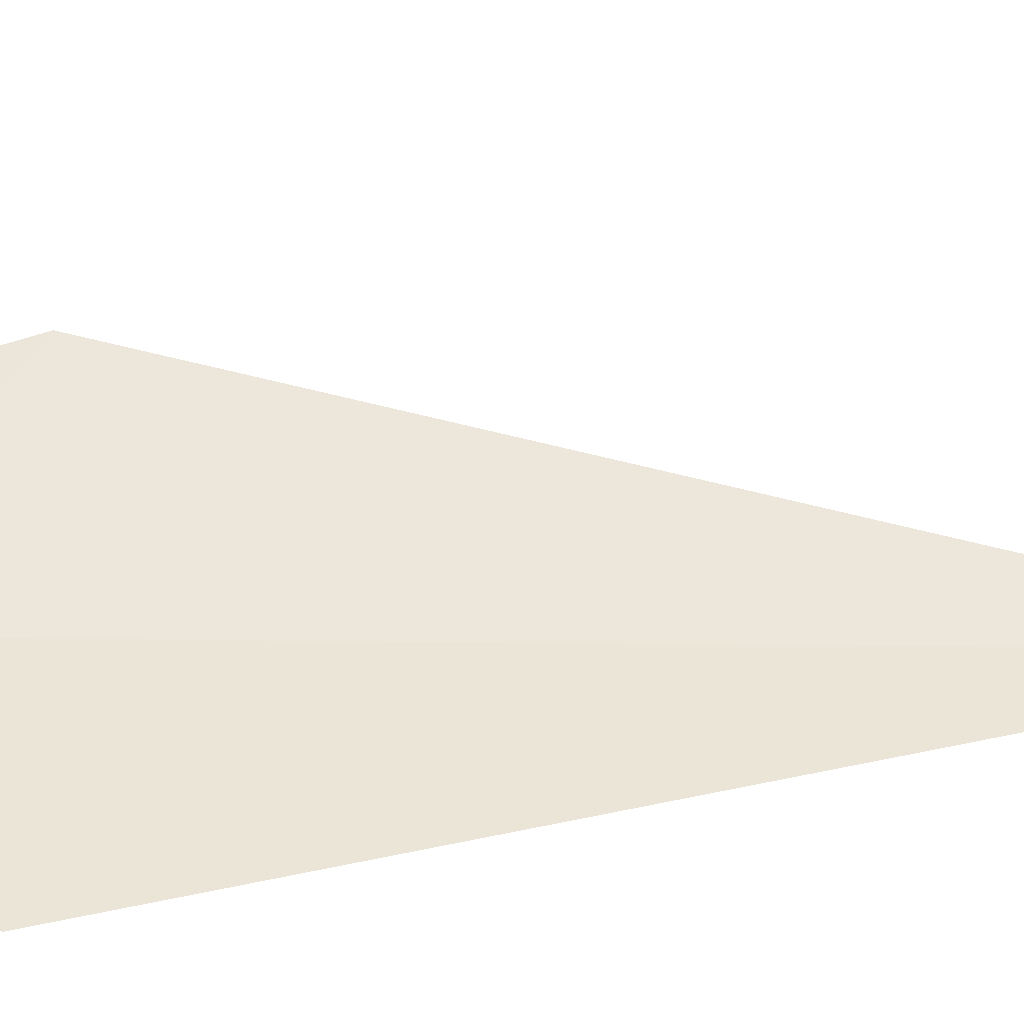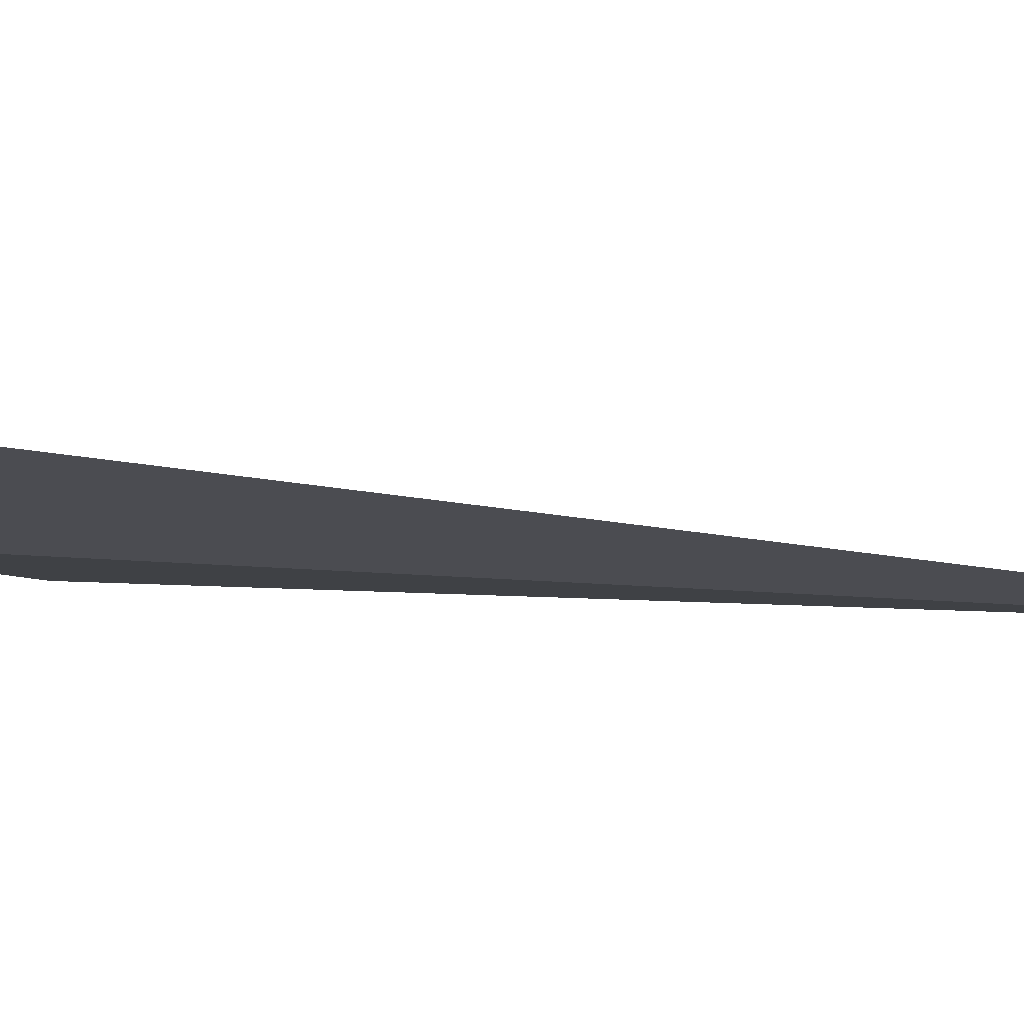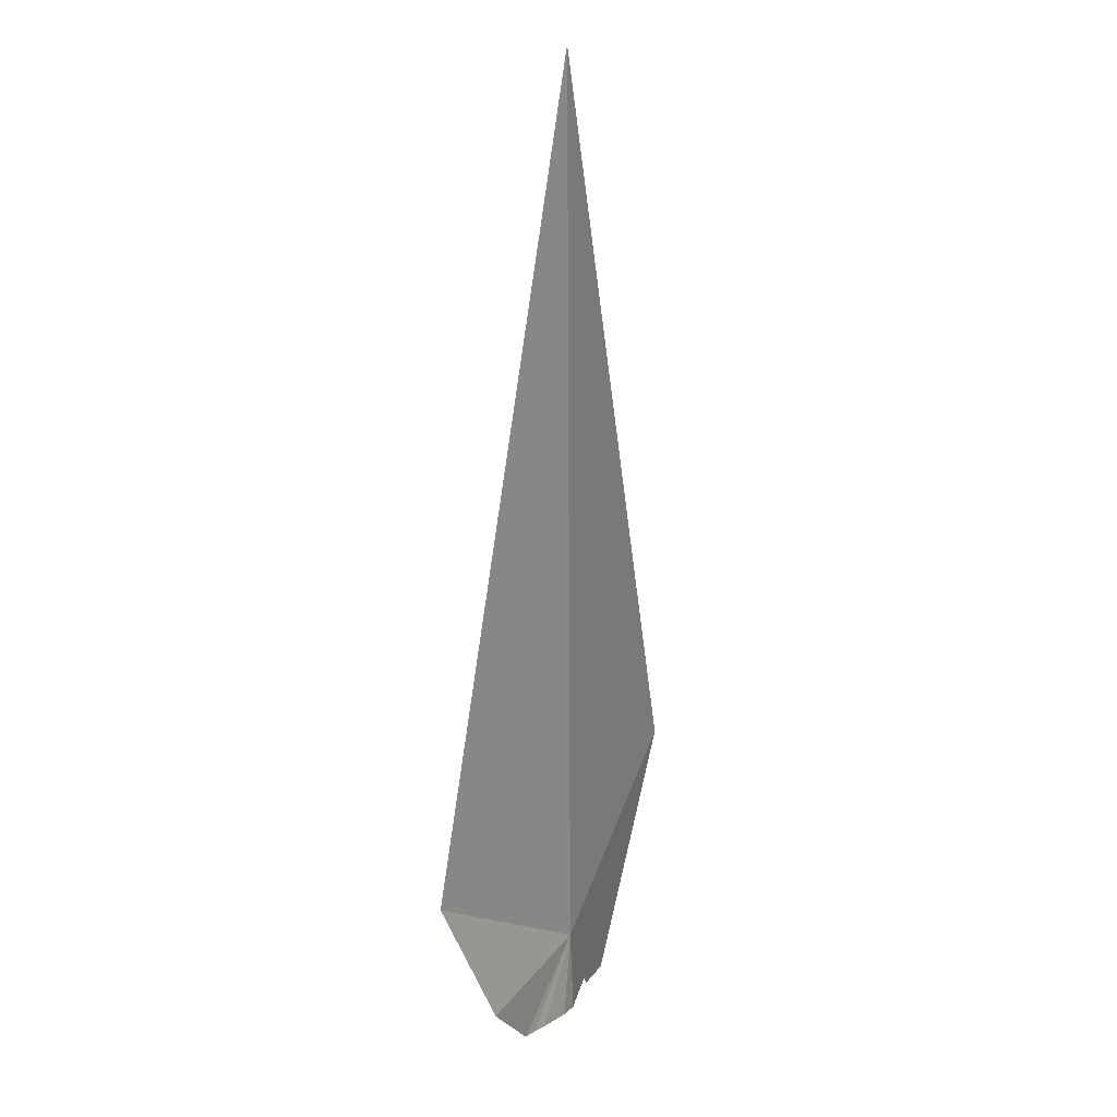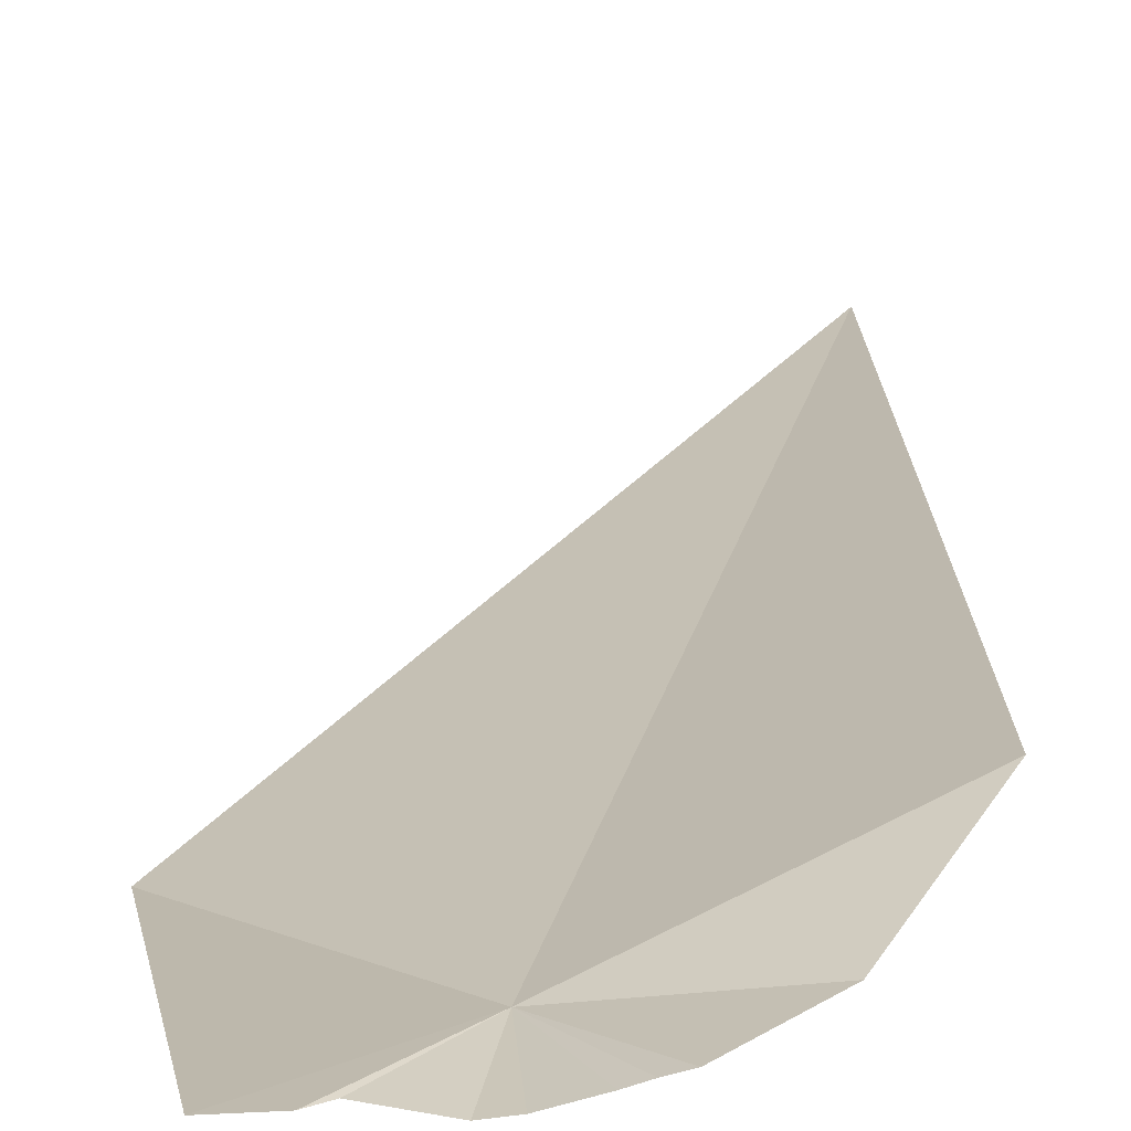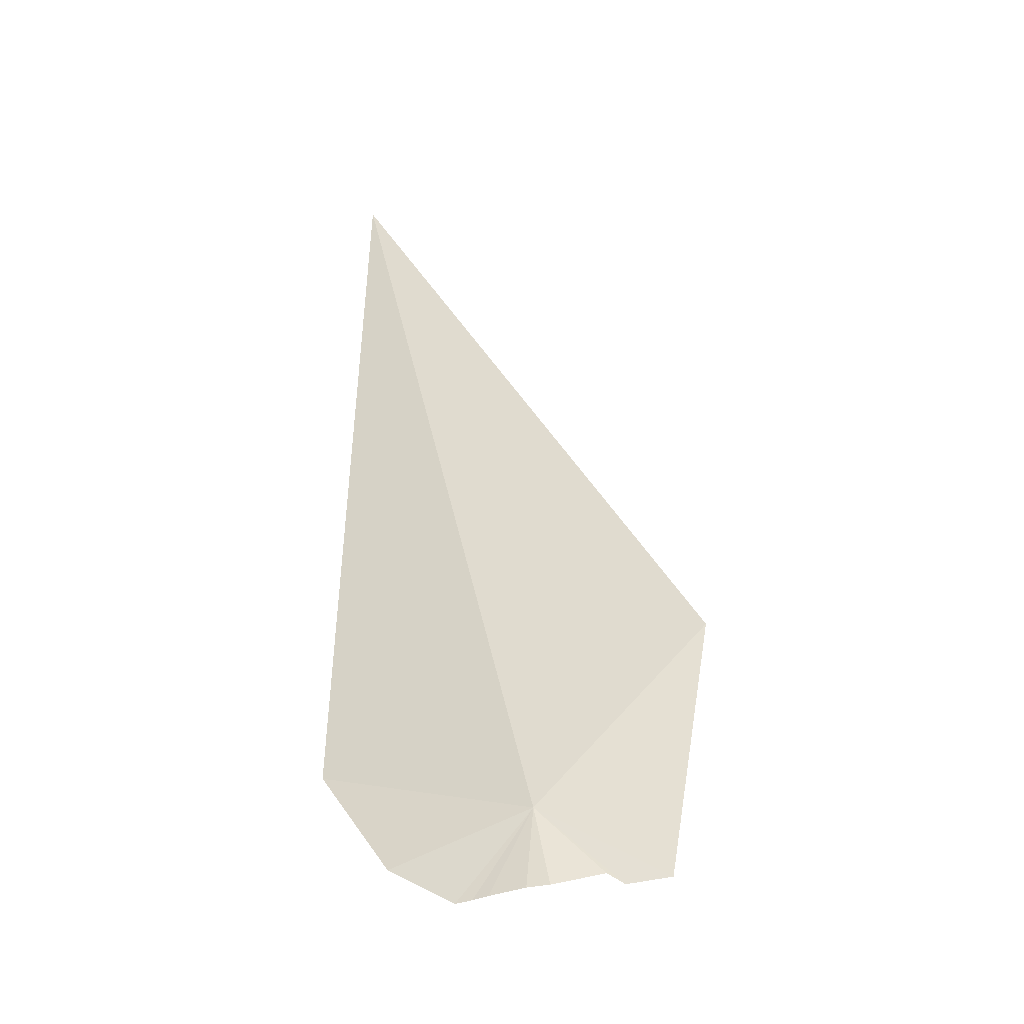
<metadata>
{"format":"obj","ext":"obj","renderer":"f3d","projection":"perspective","resolution":1024,"background":"white","views":[{"elev":65.4,"azim":-103.0,"up":"+Y"},{"elev":5.8,"azim":-105.4,"up":"+Y"},{"elev":10.3,"azim":-73.5,"up":"+Z"},{"elev":25.5,"azim":-179.8,"up":"+Y"},{"elev":-45.5,"azim":4.2,"up":"+Z"}]}
</metadata>
<code>
v 0.706 -9.439 2.186
v -1.196 -8.781 0.002
v -2.865 -8.515 1.215
v -4.793 -7.764 4.629
v -4.203 -10.77 24.96
v -0.3827 -9.051 0.002
v 0.5174 -9.332 0.002
v 1.079 -9.412 0.002
v -0.7741 -8.907 0.002
v 2.813 -9.296 0.002
v 5.156 -10.62 6.729
v 3.922 -9.408 0.081
v 2.389 -9.342 0.295
f 1 4 3
f 1 5 4
f 1 6 7
f 1 7 8
f 1 9 6
f 1 2 9
f 1 12 11
f 1 11 5
f 1 3 2
f 1 8 13
f 1 10 12
f 1 13 10

</code>
